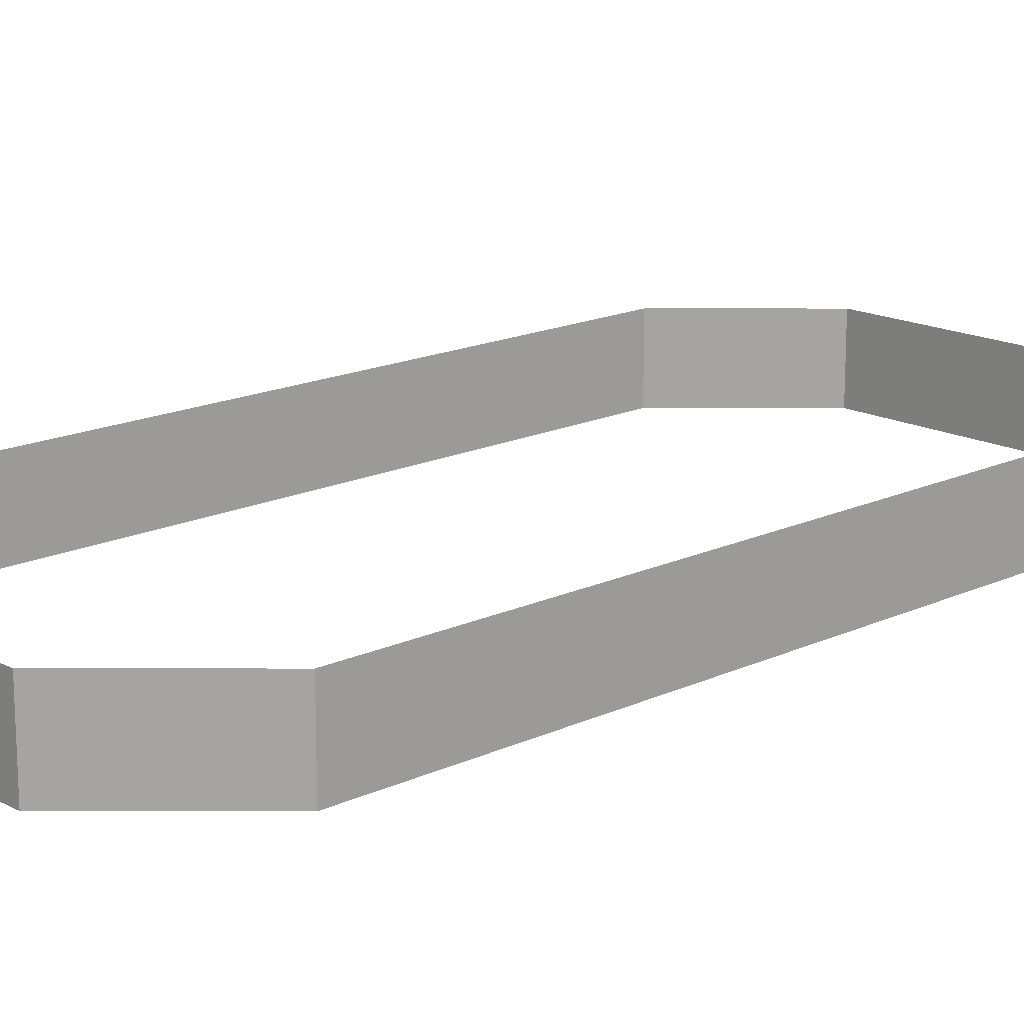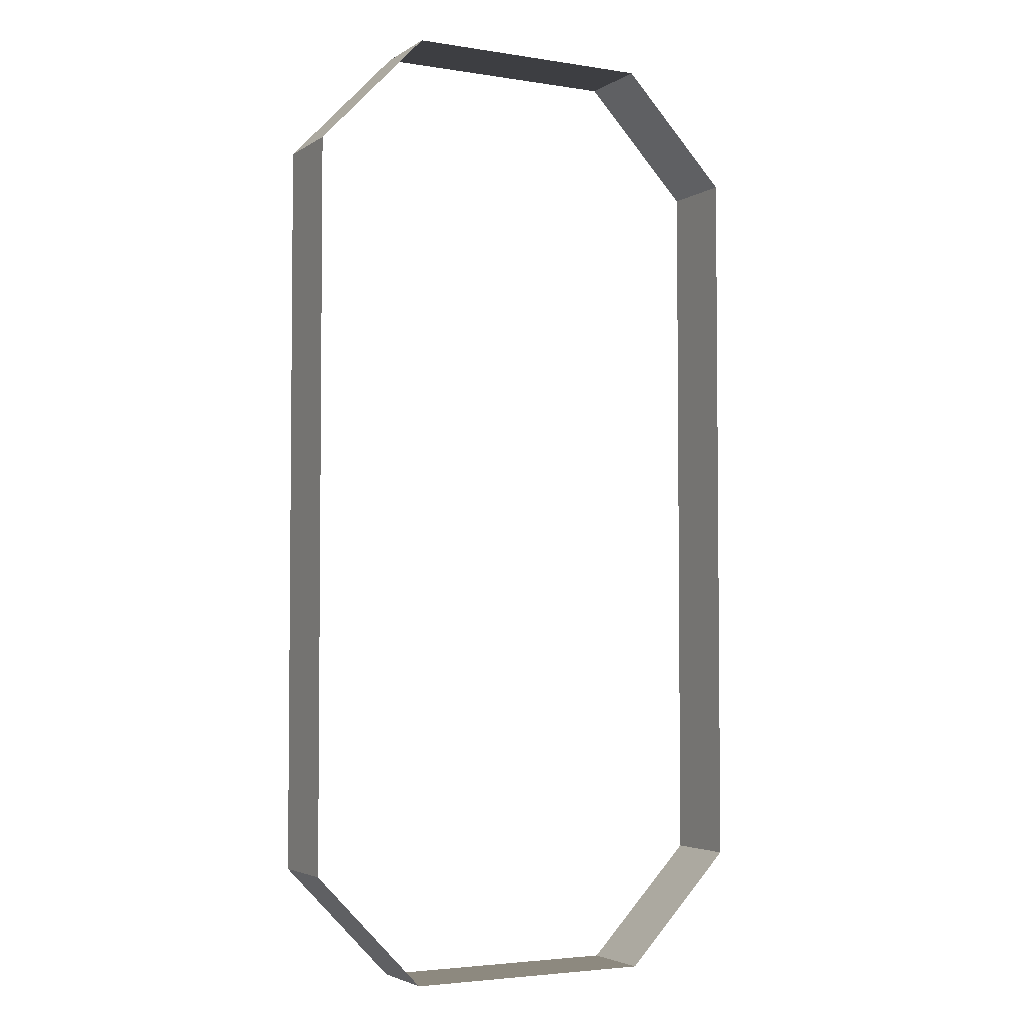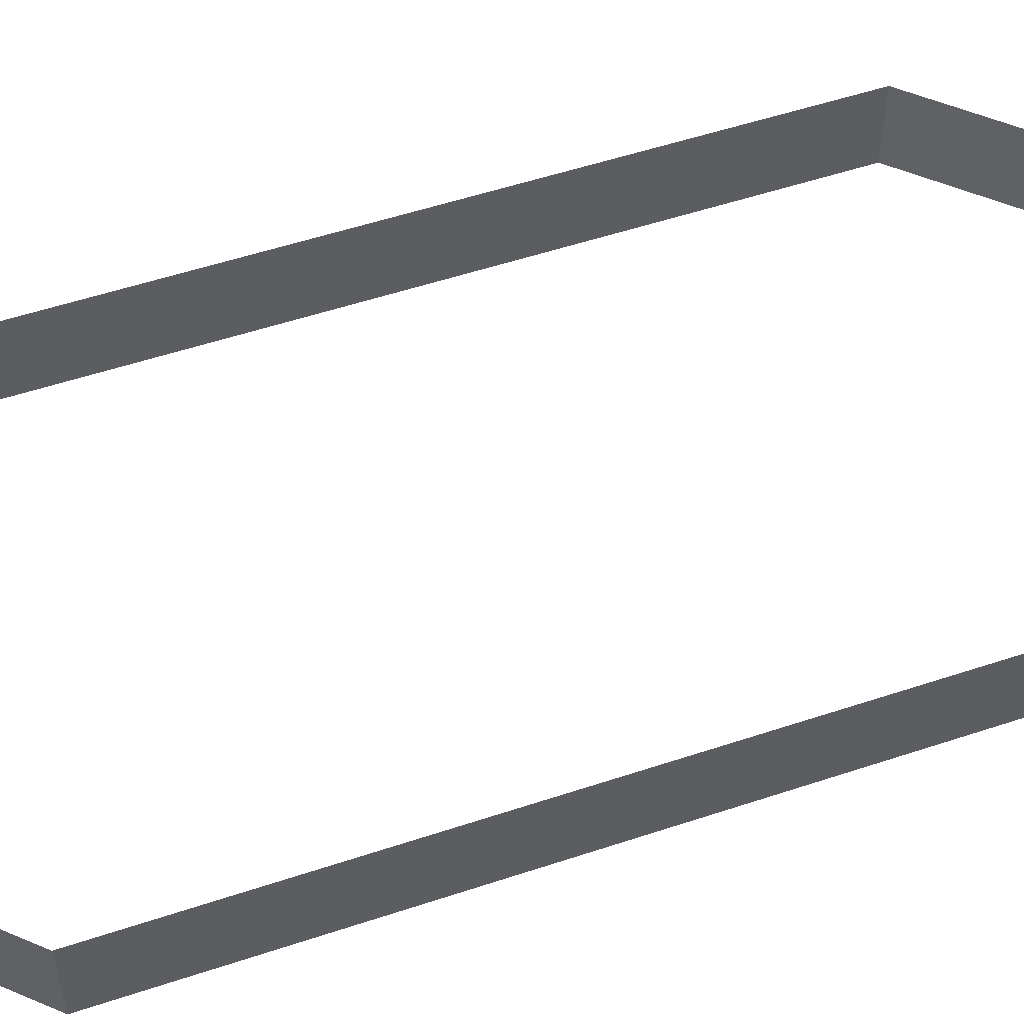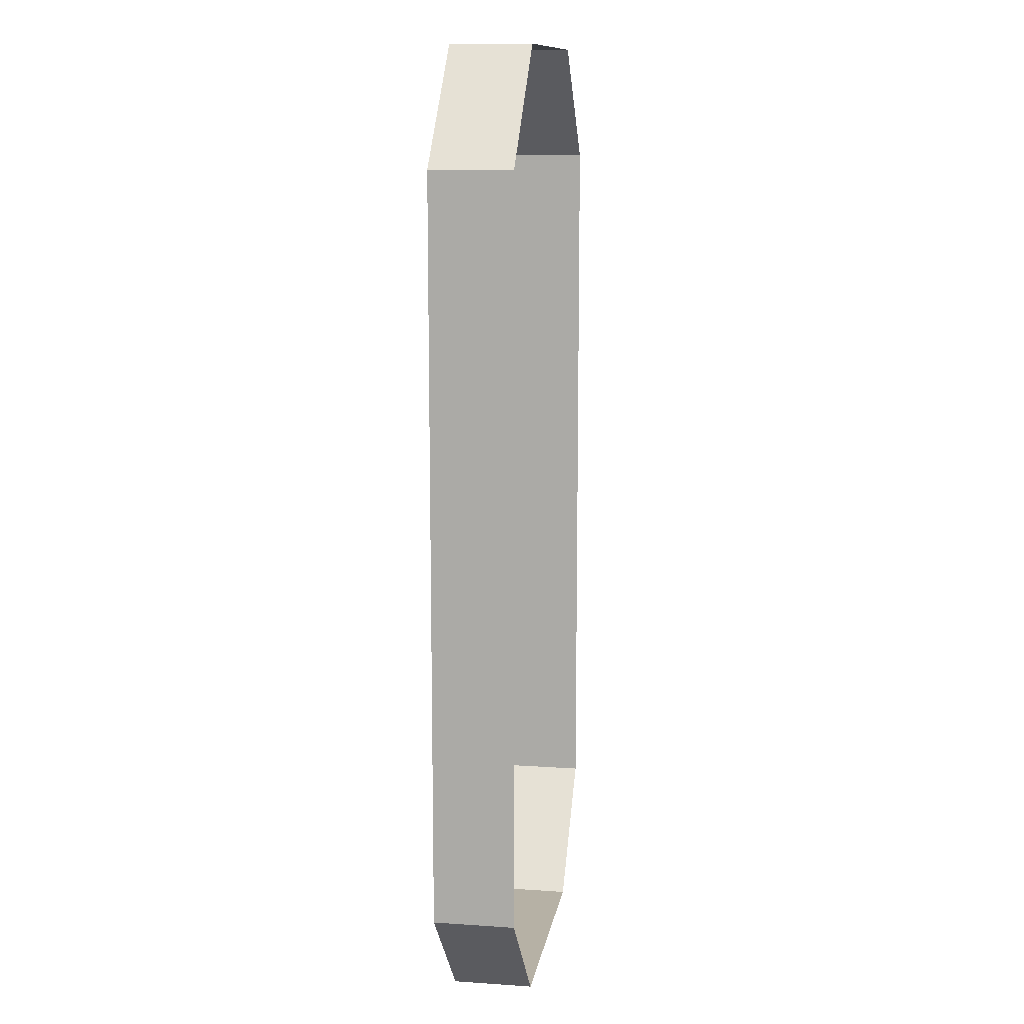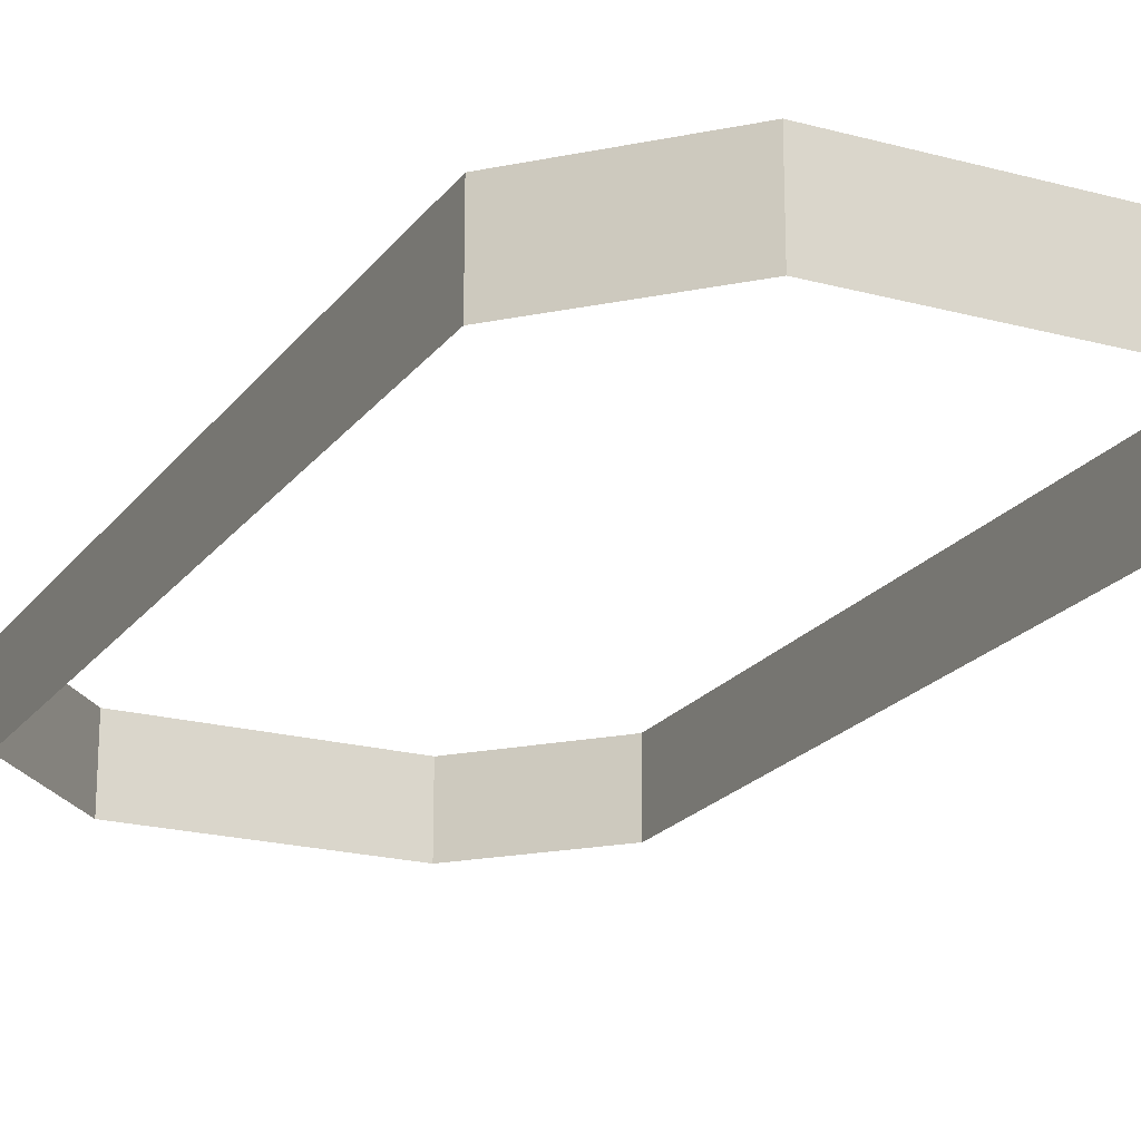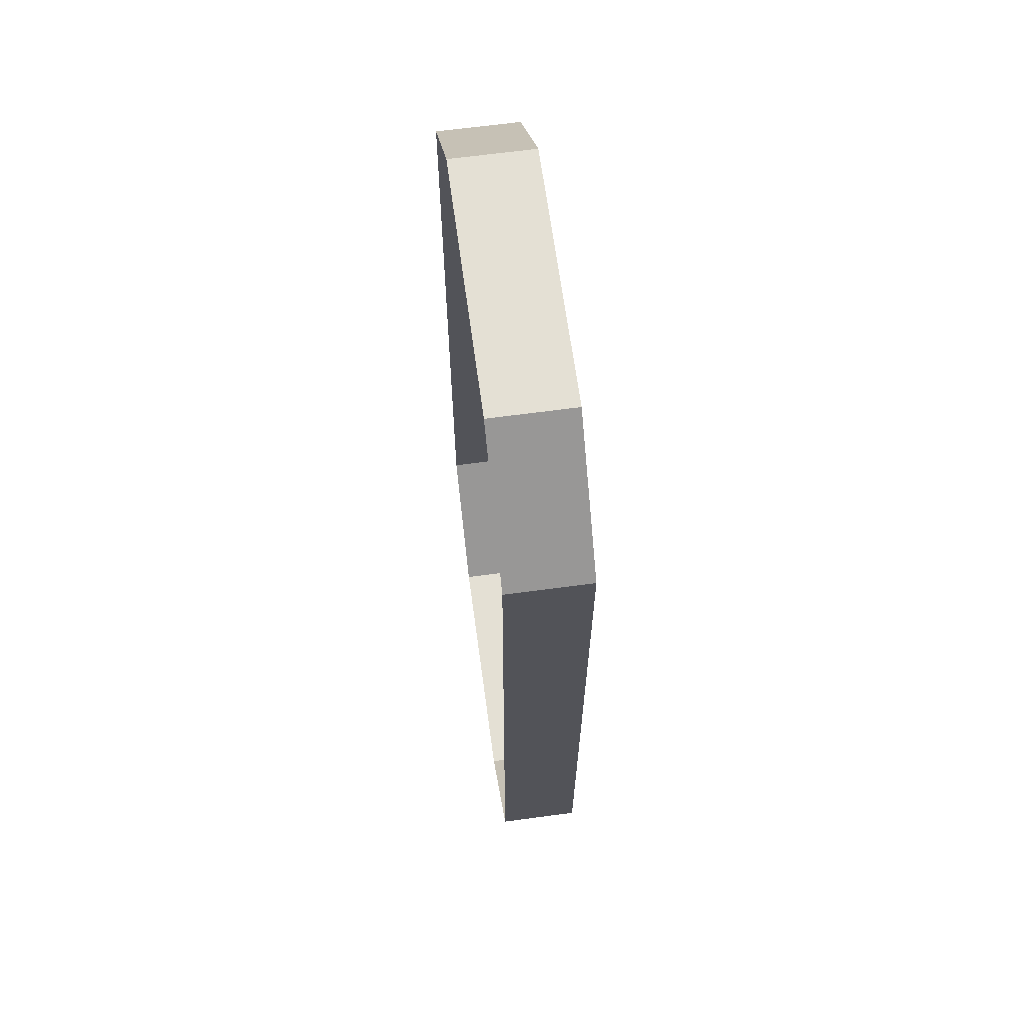
<metadata>
{"format":"obj","ext":"obj","renderer":"f3d","projection":"perspective","resolution":1024,"background":"white","views":[{"elev":16.5,"azim":46.4,"up":"+Y"},{"elev":-3.6,"azim":-27.9,"up":"+Z"},{"elev":53.9,"azim":70.5,"up":"+Y"},{"elev":12.0,"azim":-80.8,"up":"+Z"},{"elev":-20.6,"azim":153.9,"up":"+Y"},{"elev":66.1,"azim":-97.7,"up":"+Z"}]}
</metadata>
<code>
o Cube.001_Cube.003
v -0.01191 0.132 -0.4033
v -0.01191 0.1244 -0.4033
v 0.01191 0.1244 -0.4033
v 0.01191 0.132 -0.4033
v 0.01191 0.132 -0.3126
v 0.01191 0.1244 -0.3126
v -0.01191 0.1244 -0.3126
v -0.01191 0.132 -0.3126
v -0.02223 0.132 -0.3925
v -0.02223 0.1244 -0.3925
v -0.02223 0.1244 -0.3233
v -0.02223 0.132 -0.3233
v 0.02223 0.132 -0.3233
v 0.02223 0.1244 -0.3233
v 0.02223 0.1244 -0.3925
v 0.02223 0.132 -0.3925
v 0.02223 0.132 -0.3695
v 0.02223 0.132 -0.3464
v 0.02223 0.1244 -0.3464
v 0.02223 0.1244 -0.3695
v -0.02223 0.1244 -0.3695
v -0.02223 0.1244 -0.3464
v -0.02223 0.132 -0.3464
v -0.02223 0.132 -0.3695
f 6 8 7
f 2 4 3
f 22 12 23
f 20 16 17
f 5 14 13
f 7 12 11
f 10 1 2
f 3 16 15
f 14 18 13
f 19 17 18
f 10 24 9
f 21 23 24
f 6 5 8
f 2 1 4
f 22 11 12
f 20 15 16
f 5 6 14
f 7 8 12
f 10 9 1
f 3 4 16
f 14 19 18
f 19 20 17
f 10 21 24
f 21 22 23

</code>
